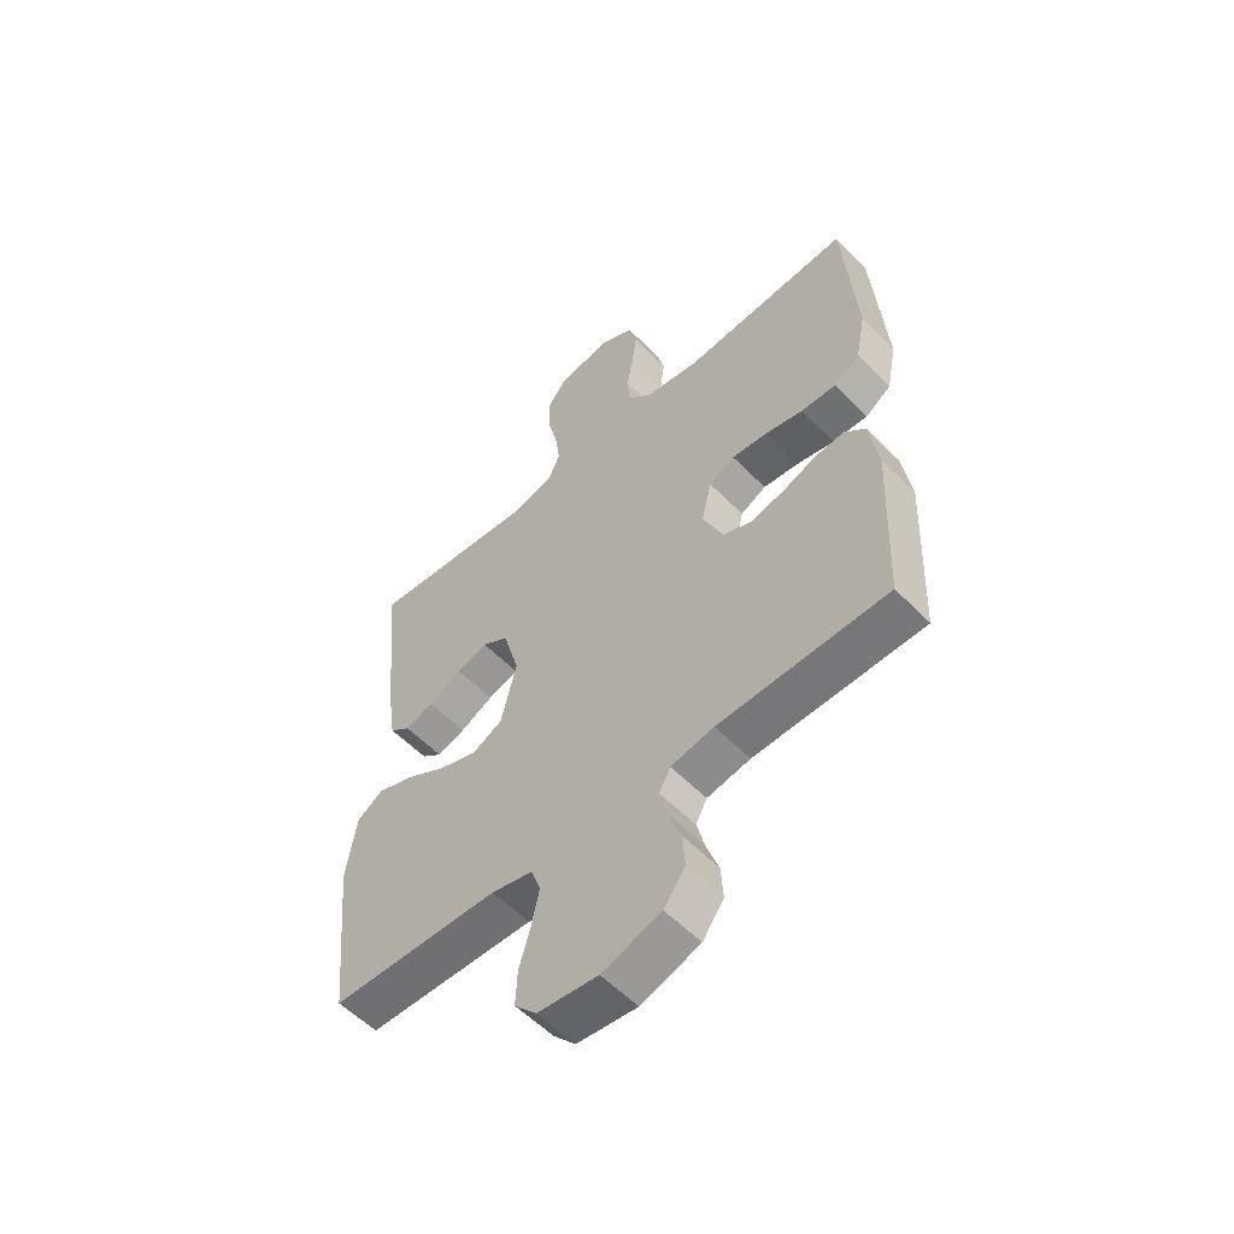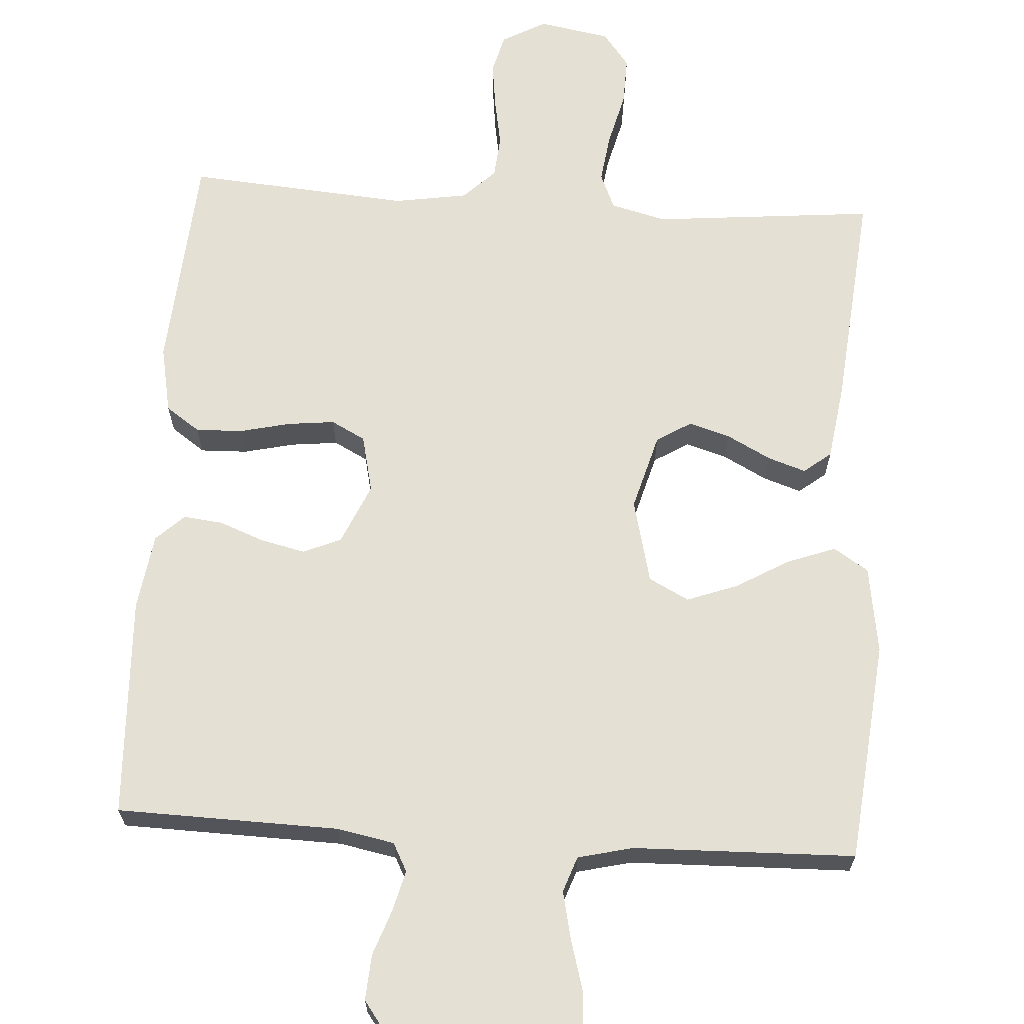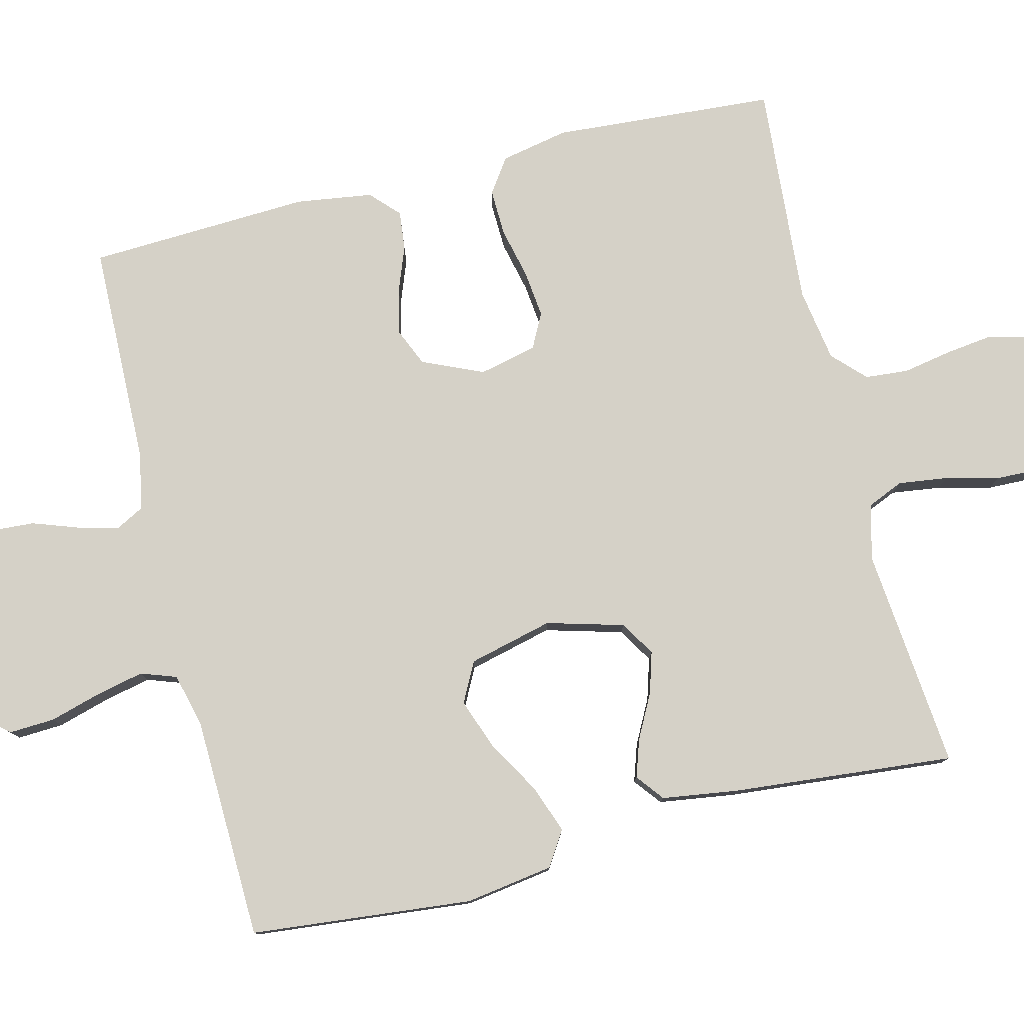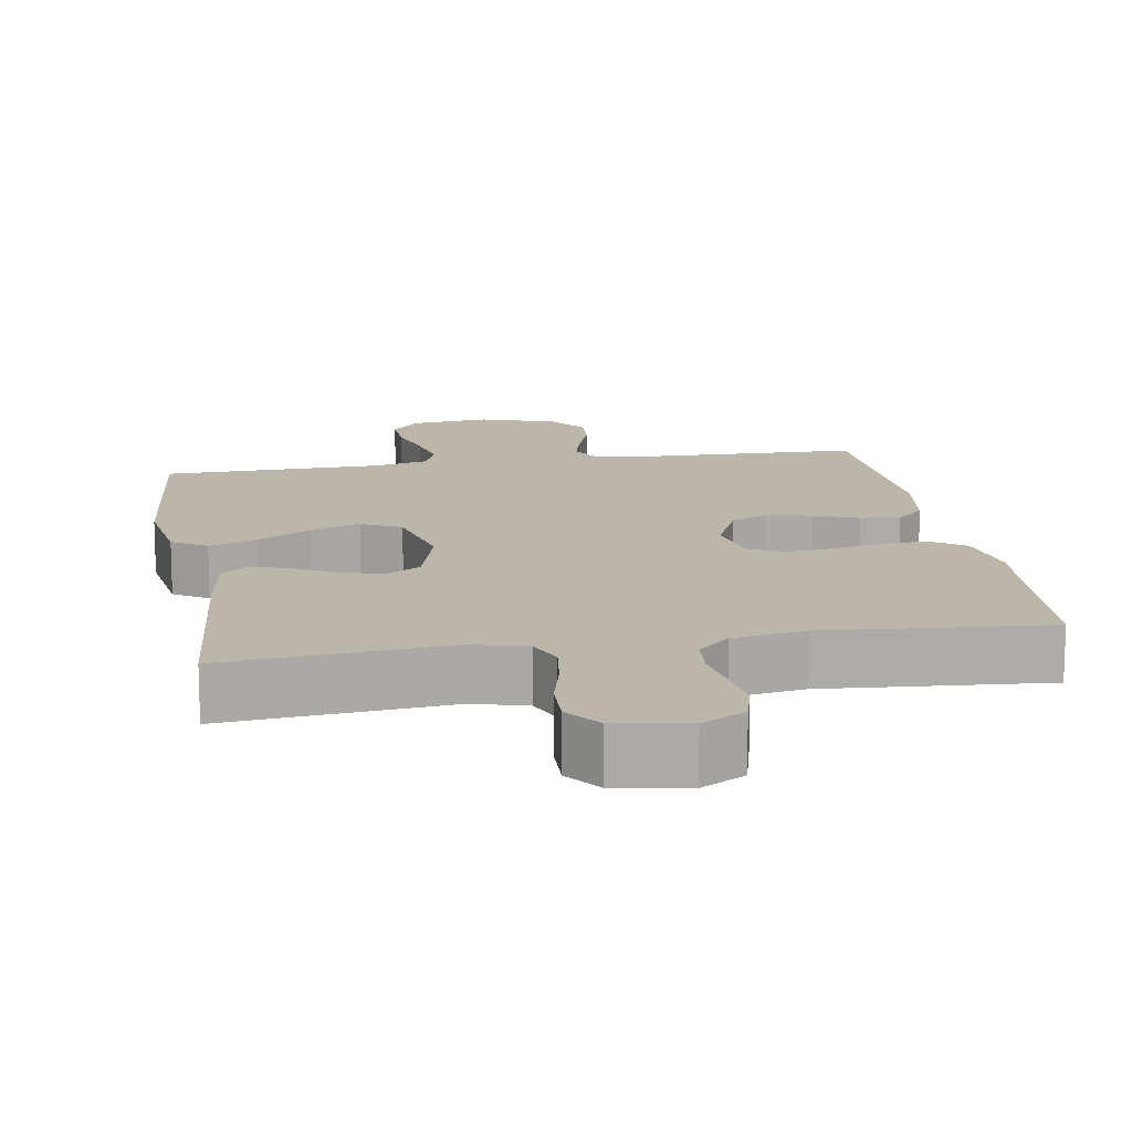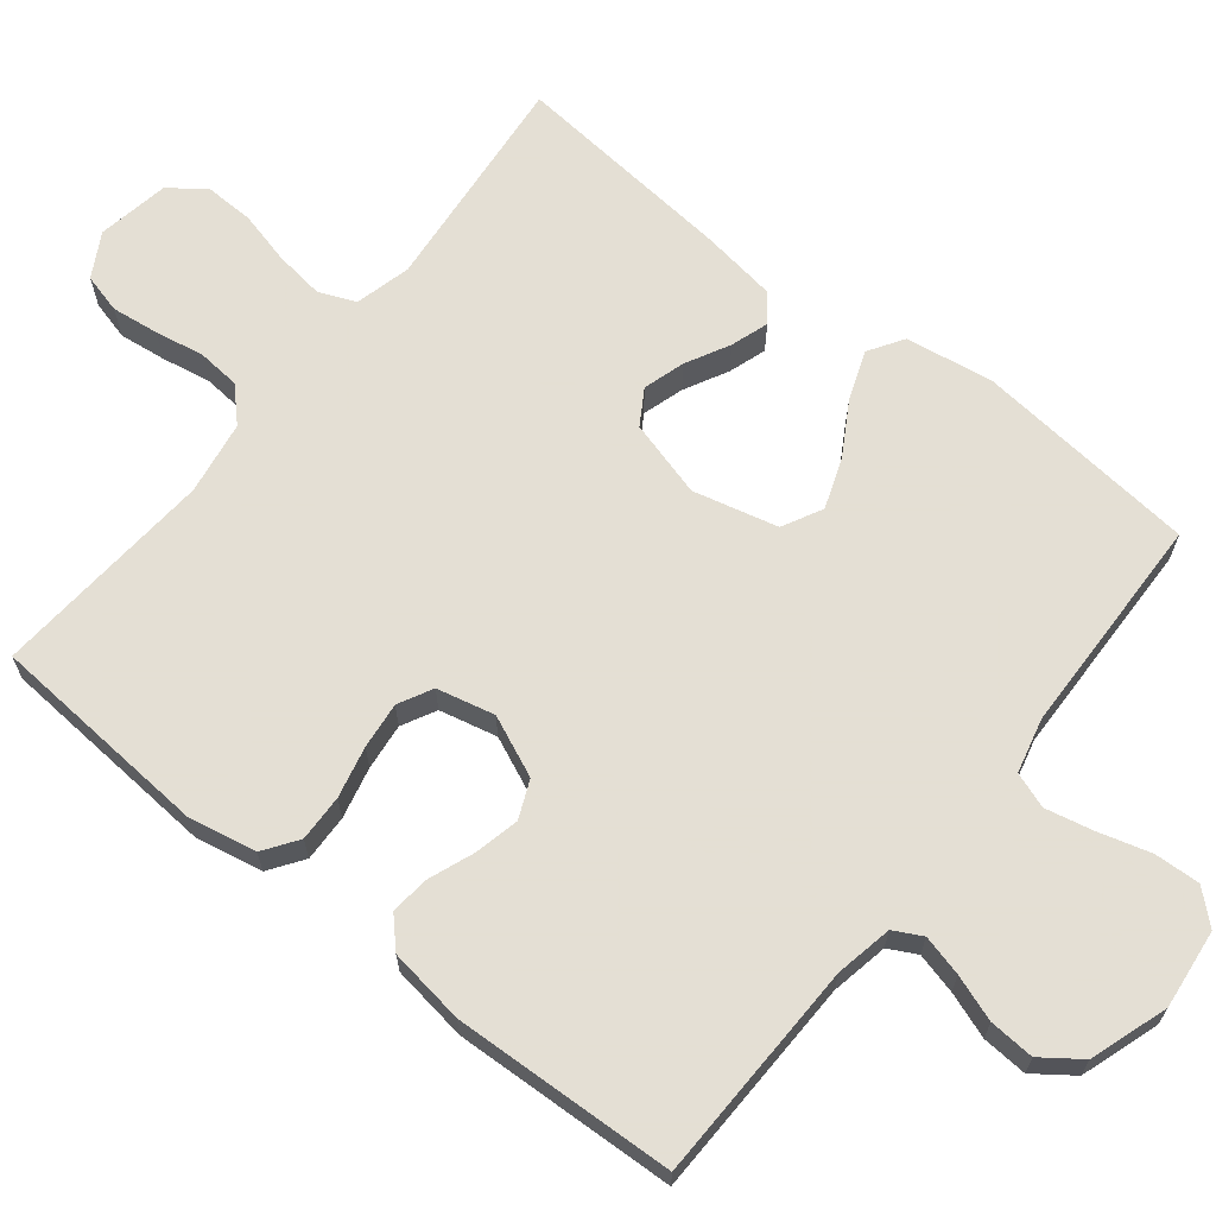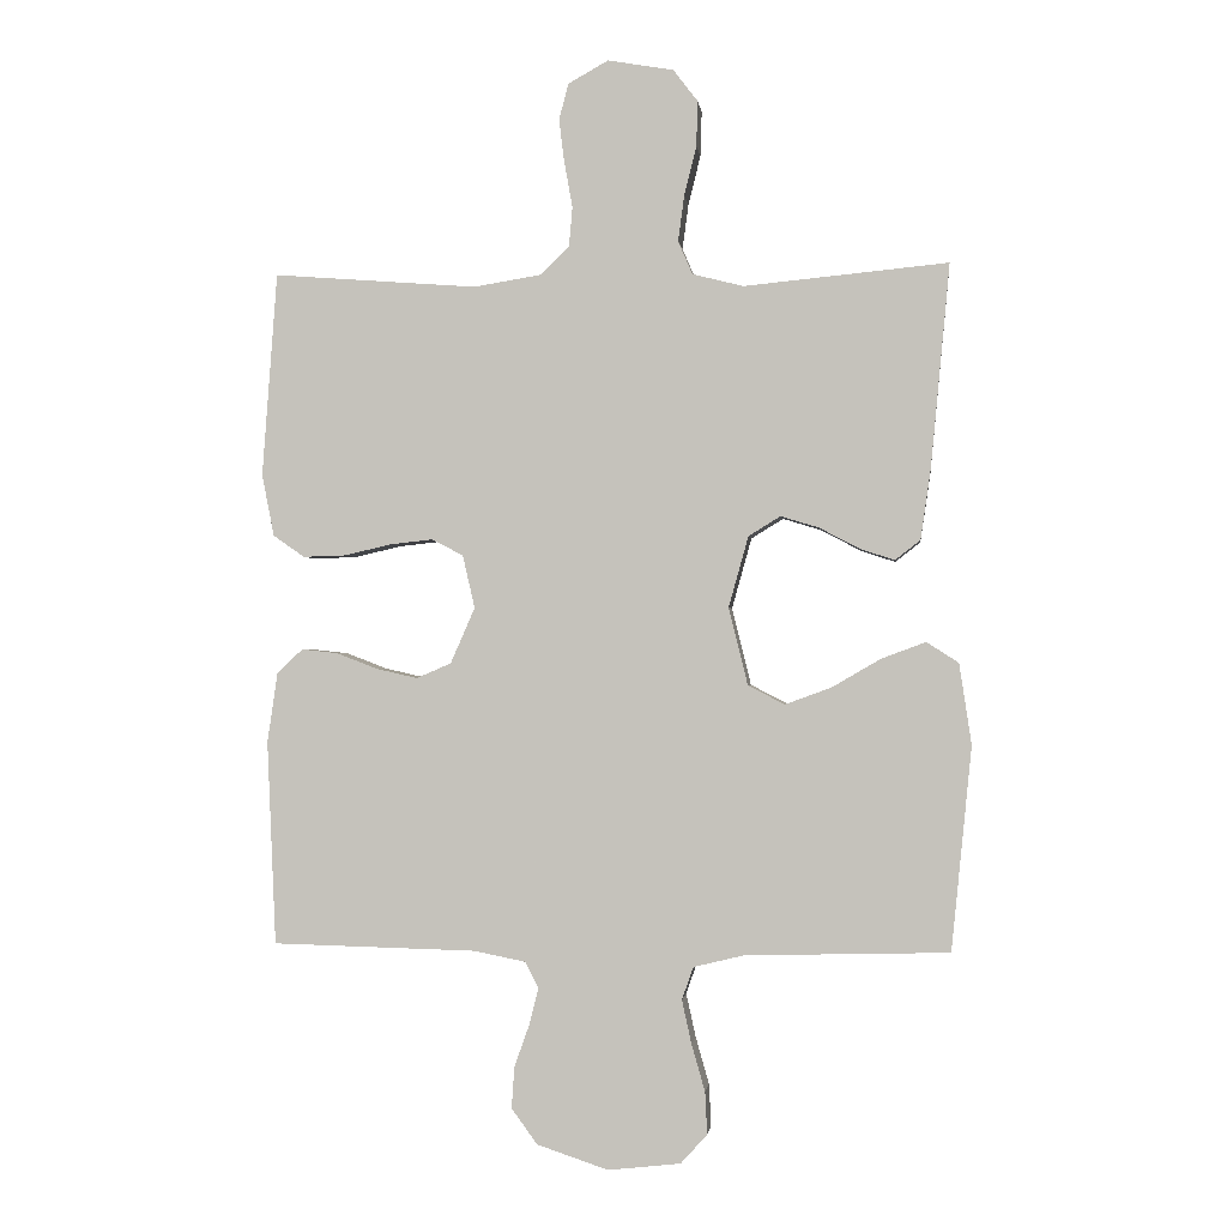
<metadata>
{"format":"obj","ext":"obj","renderer":"f3d","projection":"perspective","resolution":1024,"background":"white","views":[{"elev":-56.2,"azim":43.3,"up":"+Z"},{"elev":66.1,"azim":-176.3,"up":"+Y"},{"elev":79.1,"azim":-104.0,"up":"+Y"},{"elev":14.1,"azim":-9.4,"up":"+Y"},{"elev":66.3,"azim":128.5,"up":"+Y"},{"elev":-1.0,"azim":-173.1,"up":"+Z"}]}
</metadata>
<code>
v -0.5 0.07 0.5
v -0.2 0.07 0.471
v -0.125 0.07 0.49
v -0.104 0.07 0.539
v -0.113 0.07 0.606
v -0.131 0.07 0.678
v -0.133 0.07 0.745
v -0.097 0.07 0.792
v 0 0.07 0.809
v 0.059 0.07 0.776
v 0.073 0.07 0.723
v 0.065 0.07 0.659
v 0.053 0.07 0.593
v 0.058 0.07 0.535
v 0.101 0.07 0.493
v 0.2 0.07 0.477
v 0.5 0.07 0.5
v 0.522 0.07 0.2
v 0.504 0.07 0.109
v 0.458 0.07 0.077
v 0.395 0.07 0.079
v 0.326 0.07 0.095
v 0.263 0.07 0.102
v 0.217 0.07 0.078
v 0.199 0.07 0
v 0.235 0.07 -0.082
v 0.286 0.07 -0.104
v 0.347 0.07 -0.09
v 0.407 0.07 -0.067
v 0.46 0.07 -0.061
v 0.498 0.07 -0.097
v 0.513 0.07 -0.2
v 0.5 0.07 -0.5
v 0.2 0.07 -0.507
v 0.123 0.07 -0.522
v 0.103 0.07 -0.56
v 0.117 0.07 -0.615
v 0.139 0.07 -0.677
v 0.143 0.07 -0.738
v 0.105 0.07 -0.79
v 0 0.07 -0.825
v -0.107 0.07 -0.813
v -0.146 0.07 -0.77
v -0.143 0.07 -0.708
v -0.123 0.07 -0.638
v -0.109 0.07 -0.574
v -0.126 0.07 -0.526
v -0.2 0.07 -0.508
v -0.5 0.07 -0.5
v -0.53 0.07 -0.2
v -0.512 0.07 -0.081
v -0.465 0.07 -0.051
v -0.4 0.07 -0.075
v -0.328 0.07 -0.117
v -0.26 0.07 -0.142
v -0.206 0.07 -0.114
v -0.178 0.07 0
v -0.207 0.07 0.104
v -0.254 0.07 0.133
v -0.31 0.07 0.116
v -0.369 0.07 0.085
v -0.42 0.07 0.068
v -0.457 0.07 0.097
v -0.472 0.07 0.2
v -0.5 0 0.5
v -0.2 0 0.471
v -0.125 0 0.49
v -0.104 0 0.539
v -0.113 0 0.606
v -0.131 0 0.678
v -0.133 0 0.745
v -0.097 0 0.792
v 0 0 0.809
v 0.059 0 0.776
v 0.073 0 0.723
v 0.065 0 0.659
v 0.053 0 0.593
v 0.058 0 0.535
v 0.101 0 0.493
v 0.2 0 0.477
v 0.5 0 0.5
v 0.522 0 0.2
v 0.504 0 0.109
v 0.458 0 0.077
v 0.395 0 0.079
v 0.326 0 0.095
v 0.263 0 0.102
v 0.217 0 0.078
v 0.199 0 0
v 0.235 0 -0.082
v 0.286 0 -0.104
v 0.347 0 -0.09
v 0.407 0 -0.067
v 0.46 0 -0.061
v 0.498 0 -0.097
v 0.513 0 -0.2
v 0.5 0 -0.5
v 0.2 0 -0.507
v 0.123 0 -0.522
v 0.103 0 -0.56
v 0.117 0 -0.615
v 0.139 0 -0.677
v 0.143 0 -0.738
v 0.105 0 -0.79
v 0 0 -0.825
v -0.107 0 -0.813
v -0.146 0 -0.77
v -0.143 0 -0.708
v -0.123 0 -0.638
v -0.109 0 -0.574
v -0.126 0 -0.526
v -0.2 0 -0.508
v -0.5 0 -0.5
v -0.53 0 -0.2
v -0.512 0 -0.081
v -0.465 0 -0.051
v -0.4 0 -0.075
v -0.328 0 -0.117
v -0.26 0 -0.142
v -0.206 0 -0.114
v -0.178 0 0
v -0.207 0 0.104
v -0.254 0 0.133
v -0.31 0 0.116
v -0.369 0 0.085
v -0.42 0 0.068
v -0.457 0 0.097
v -0.472 0 0.2
f 63 64 1 2
f 60 61 62 63
f 59 60 63 2
f 58 59 2 3
f 57 58 3 4
f 51 52 53 54
f 51 54 55
f 48 49 50 51
f 47 48 51 55
f 46 47 55 56
f 42 43 44 45
f 42 45 46
f 41 42 46
f 37 38 39 40
f 36 37 40 41
f 31 32 33 34
f 31 34 35
f 28 29 30 31
f 27 28 31 35
f 26 27 35 36
f 19 20 21 22
f 19 22 23
f 16 17 18 19
f 15 16 19 23
f 14 15 23 24
f 10 11 12 13
f 8 9 10 13
f 8 13 14
f 5 6 7 8
f 4 5 8 14
f 57 4 14 24
f 25 26 36 41
f 41 46 56 57
f 24 25 41 57
f 66 65 128 127
f 127 126 125 124
f 66 127 124 123
f 67 66 123 122
f 68 67 122 121
f 118 117 116 115
f 119 118 115
f 115 114 113 112
f 119 115 112 111
f 120 119 111 110
f 109 108 107 106
f 110 109 106
f 110 106 105
f 104 103 102 101
f 105 104 101 100
f 98 97 96 95
f 99 98 95
f 95 94 93 92
f 99 95 92 91
f 100 99 91 90
f 86 85 84 83
f 87 86 83
f 83 82 81 80
f 87 83 80 79
f 88 87 79 78
f 77 76 75 74
f 77 74 73 72
f 78 77 72
f 72 71 70 69
f 78 72 69 68
f 88 78 68 121
f 105 100 90 89
f 121 120 110 105
f 121 105 89 88
f 1 65 66 2
f 2 66 67 3
f 3 67 68 4
f 4 68 69 5
f 5 69 70 6
f 6 70 71 7
f 7 71 72 8
f 8 72 73 9
f 9 73 74 10
f 10 74 75 11
f 11 75 76 12
f 12 76 77 13
f 13 77 78 14
f 14 78 79 15
f 15 79 80 16
f 16 80 81 17
f 17 81 82 18
f 18 82 83 19
f 19 83 84 20
f 20 84 85 21
f 21 85 86 22
f 22 86 87 23
f 23 87 88 24
f 24 88 89 25
f 25 89 90 26
f 26 90 91 27
f 27 91 92 28
f 28 92 93 29
f 29 93 94 30
f 30 94 95 31
f 31 95 96 32
f 32 96 97 33
f 33 97 98 34
f 34 98 99 35
f 35 99 100 36
f 36 100 101 37
f 37 101 102 38
f 38 102 103 39
f 39 103 104 40
f 40 104 105 41
f 41 105 106 42
f 42 106 107 43
f 43 107 108 44
f 44 108 109 45
f 45 109 110 46
f 46 110 111 47
f 47 111 112 48
f 48 112 113 49
f 49 113 114 50
f 50 114 115 51
f 51 115 116 52
f 52 116 117 53
f 53 117 118 54
f 54 118 119 55
f 55 119 120 56
f 56 120 121 57
f 57 121 122 58
f 58 122 123 59
f 59 123 124 60
f 60 124 125 61
f 61 125 126 62
f 62 126 127 63
f 63 127 128 64
f 64 128 65 1

</code>
